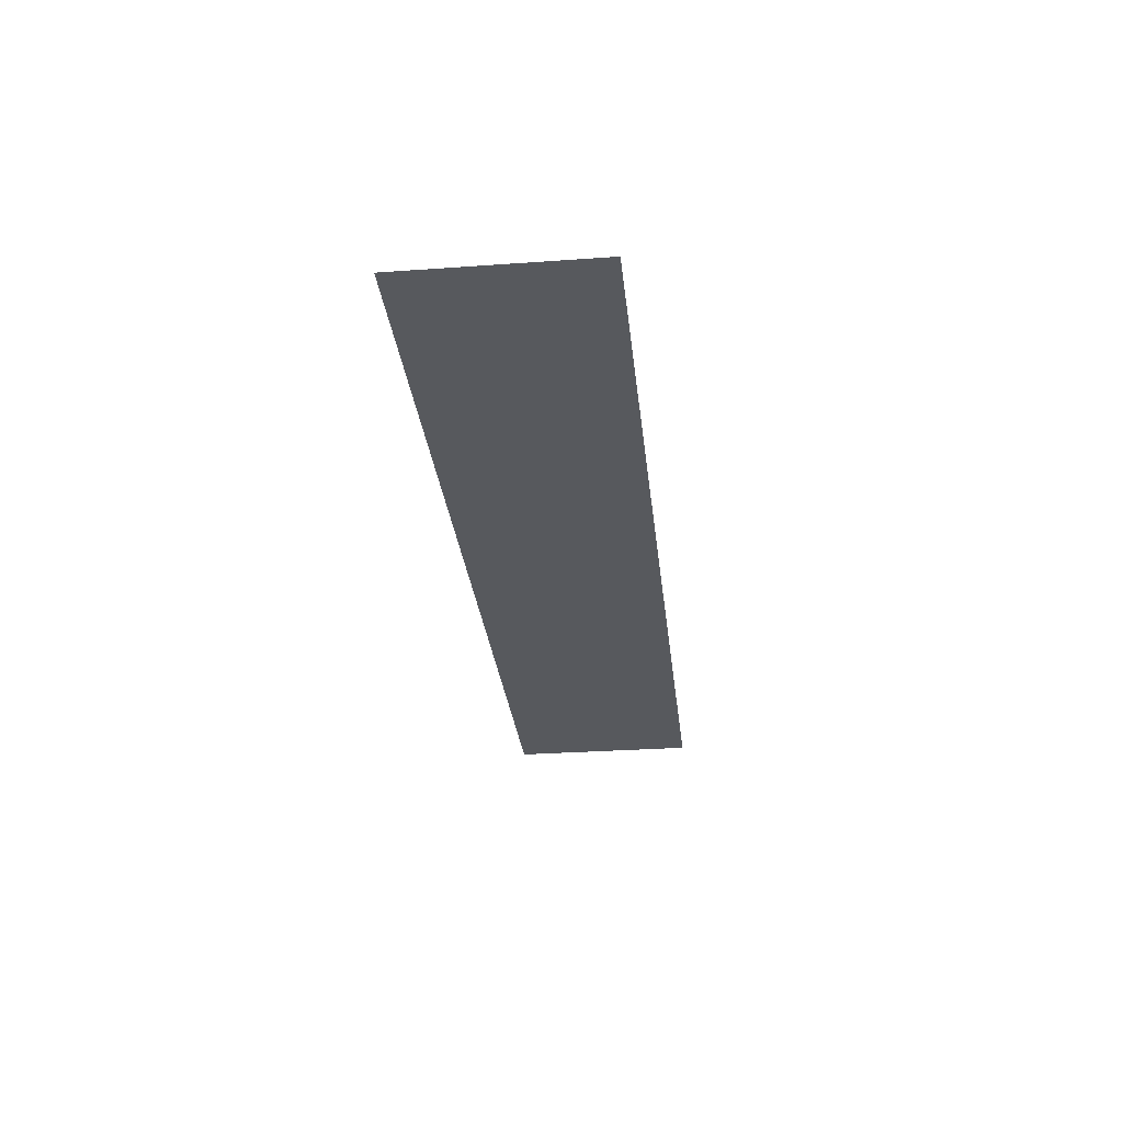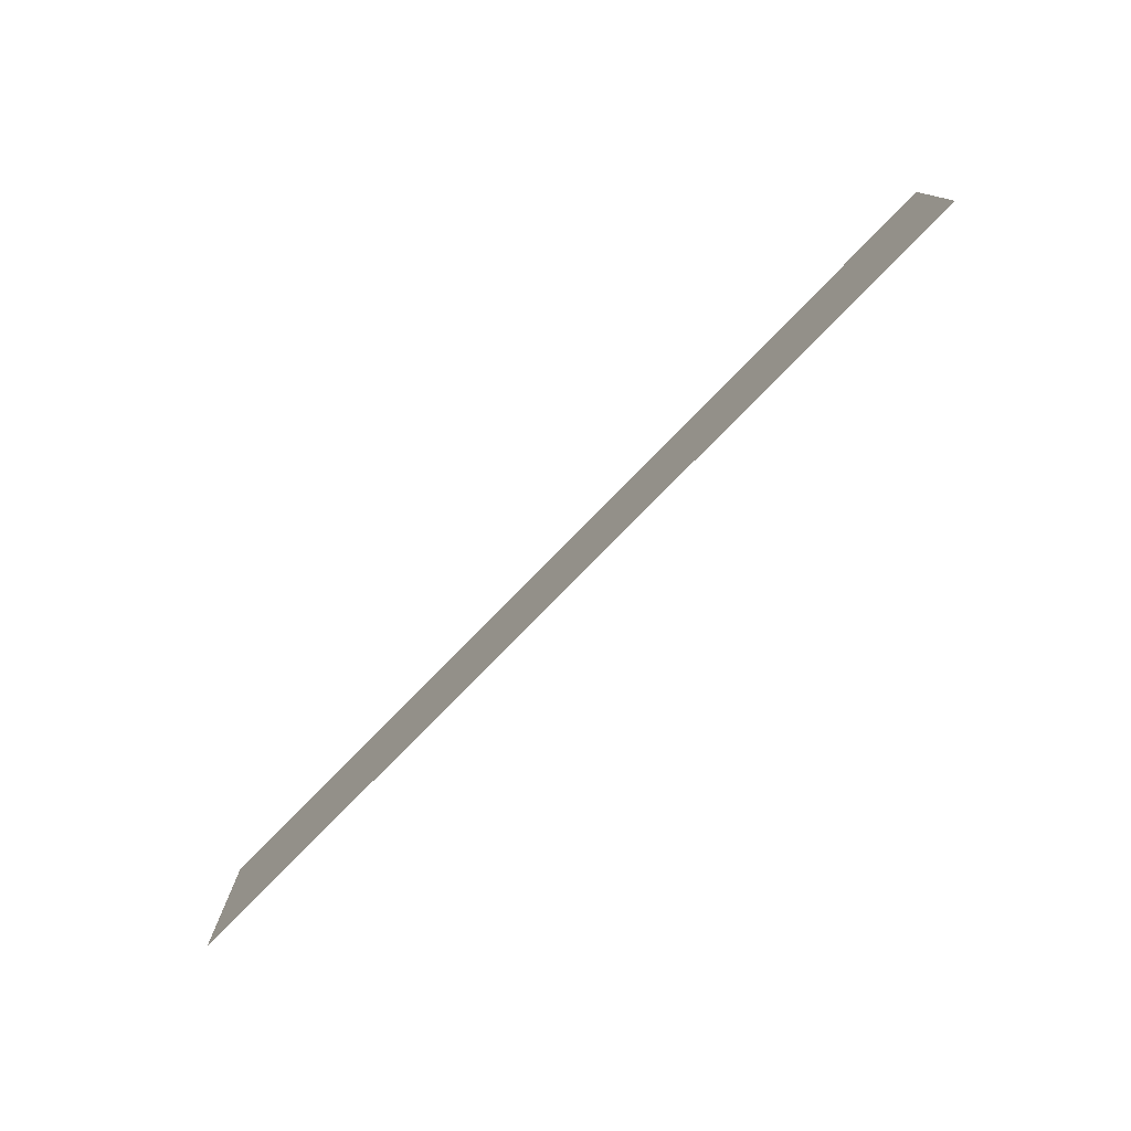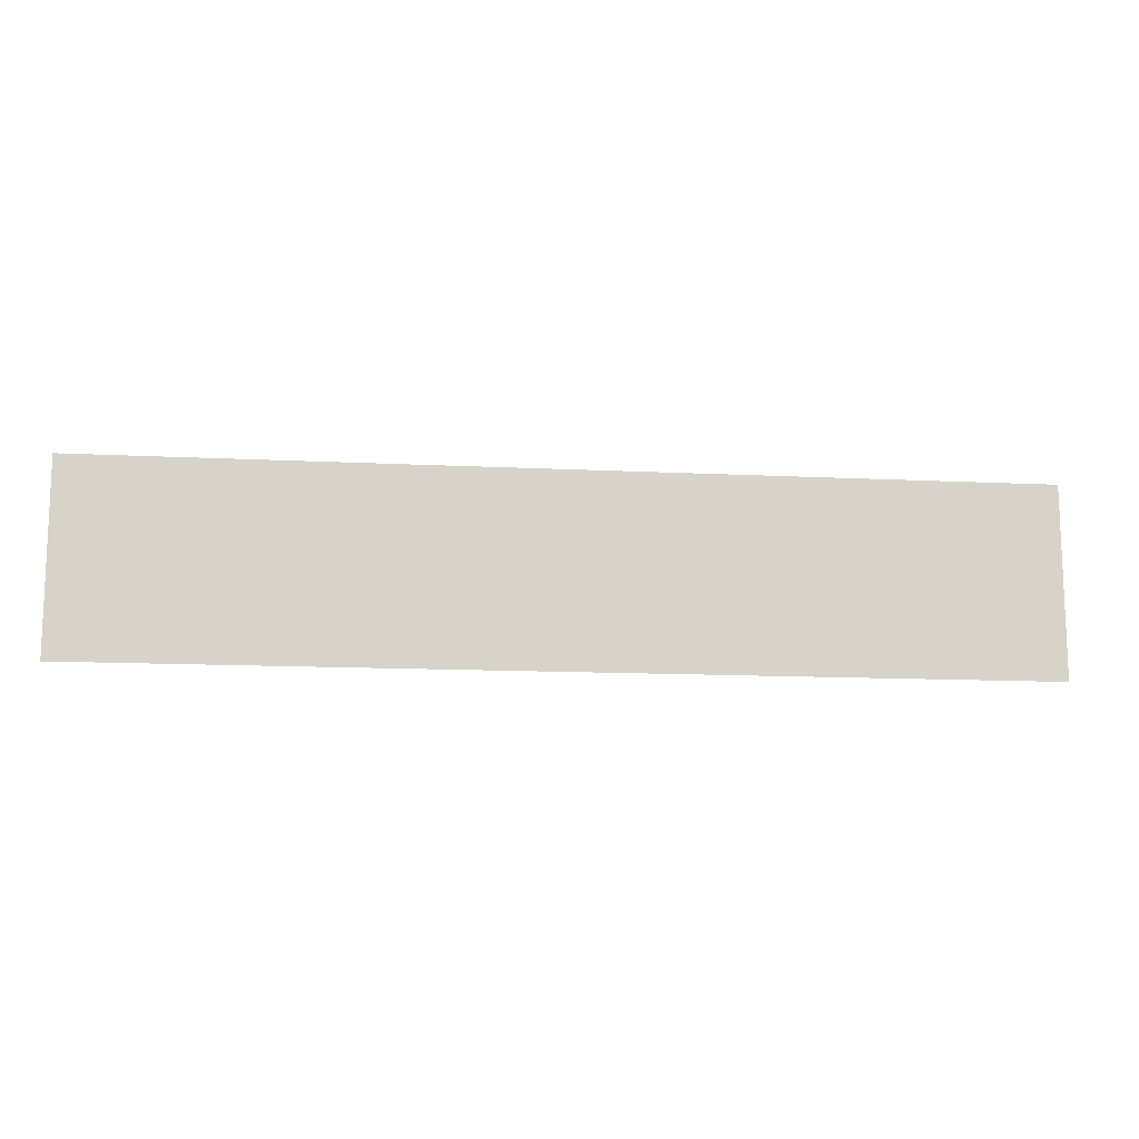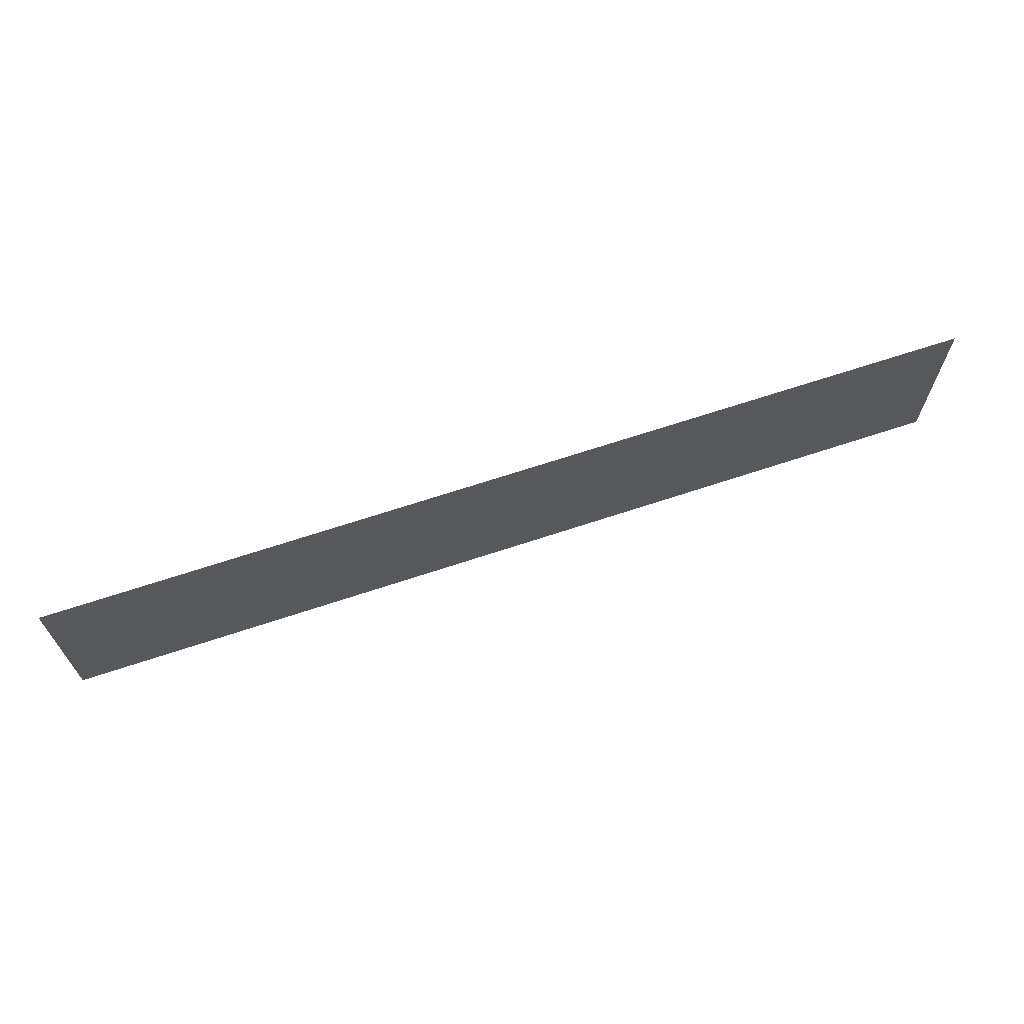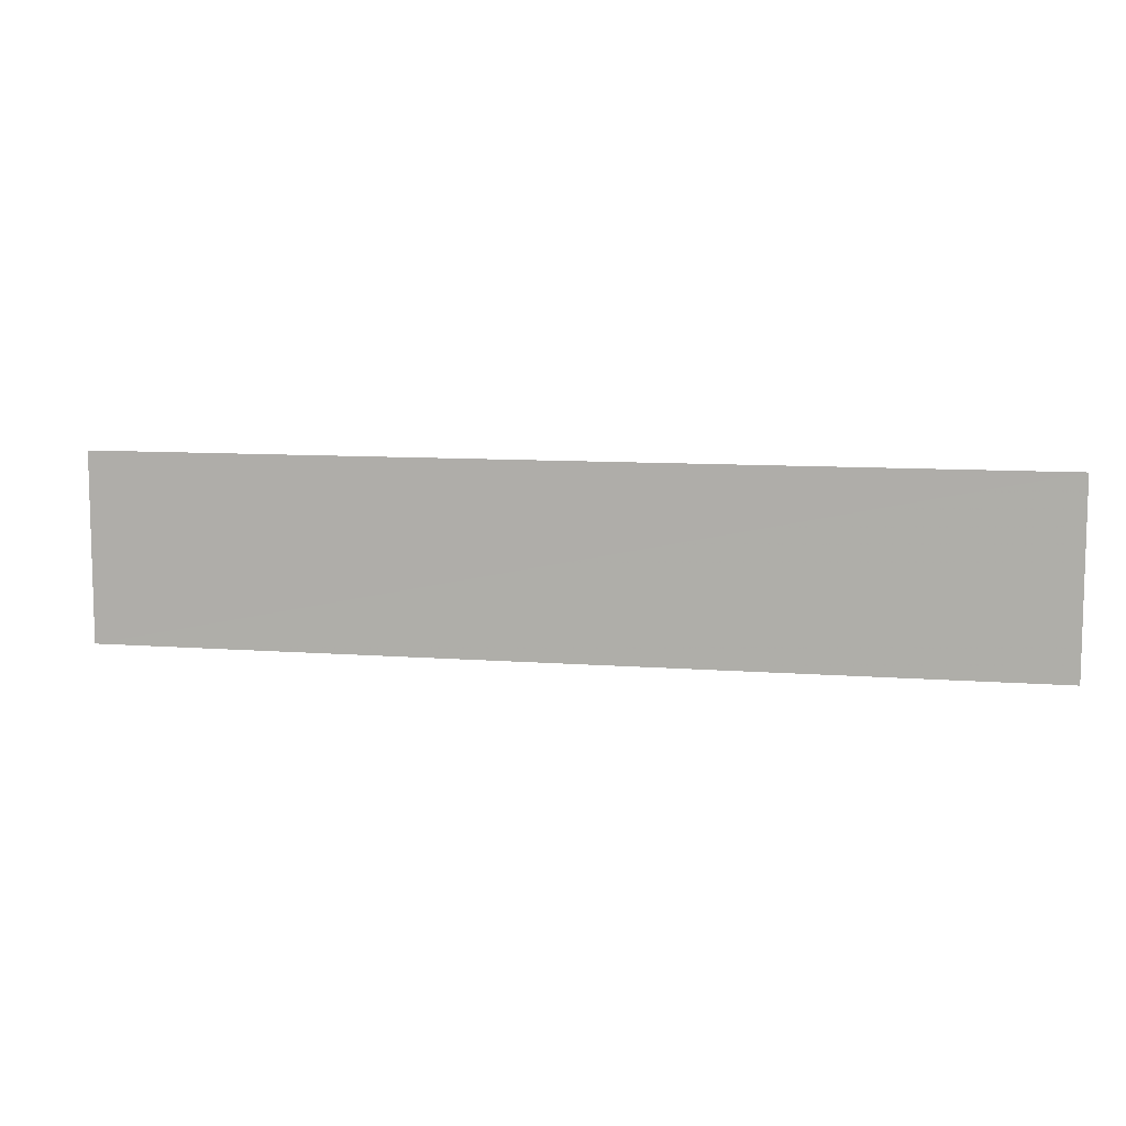
<metadata>
{"format":"obj","ext":"obj","renderer":"f3d","projection":"perspective","resolution":1024,"background":"white","views":[{"elev":-29.2,"azim":96.1,"up":"+Z"},{"elev":-77.2,"azim":45.7,"up":"+Y"},{"elev":-12.9,"azim":-6.6,"up":"+Y"},{"elev":66.9,"azim":-18.5,"up":"+Y"},{"elev":9.1,"azim":11.6,"up":"+Y"}]}
</metadata>
<code>
v -1.8 -0.3656 -7.153e-07
v 1.8 0.3656 -0.001001
v 1.8 -0.3656 -7.153e-07
v -1.8 0.3656 -7.153e-07
g Centre_652_7
f 1 3 2
f 4 1 2

</code>
